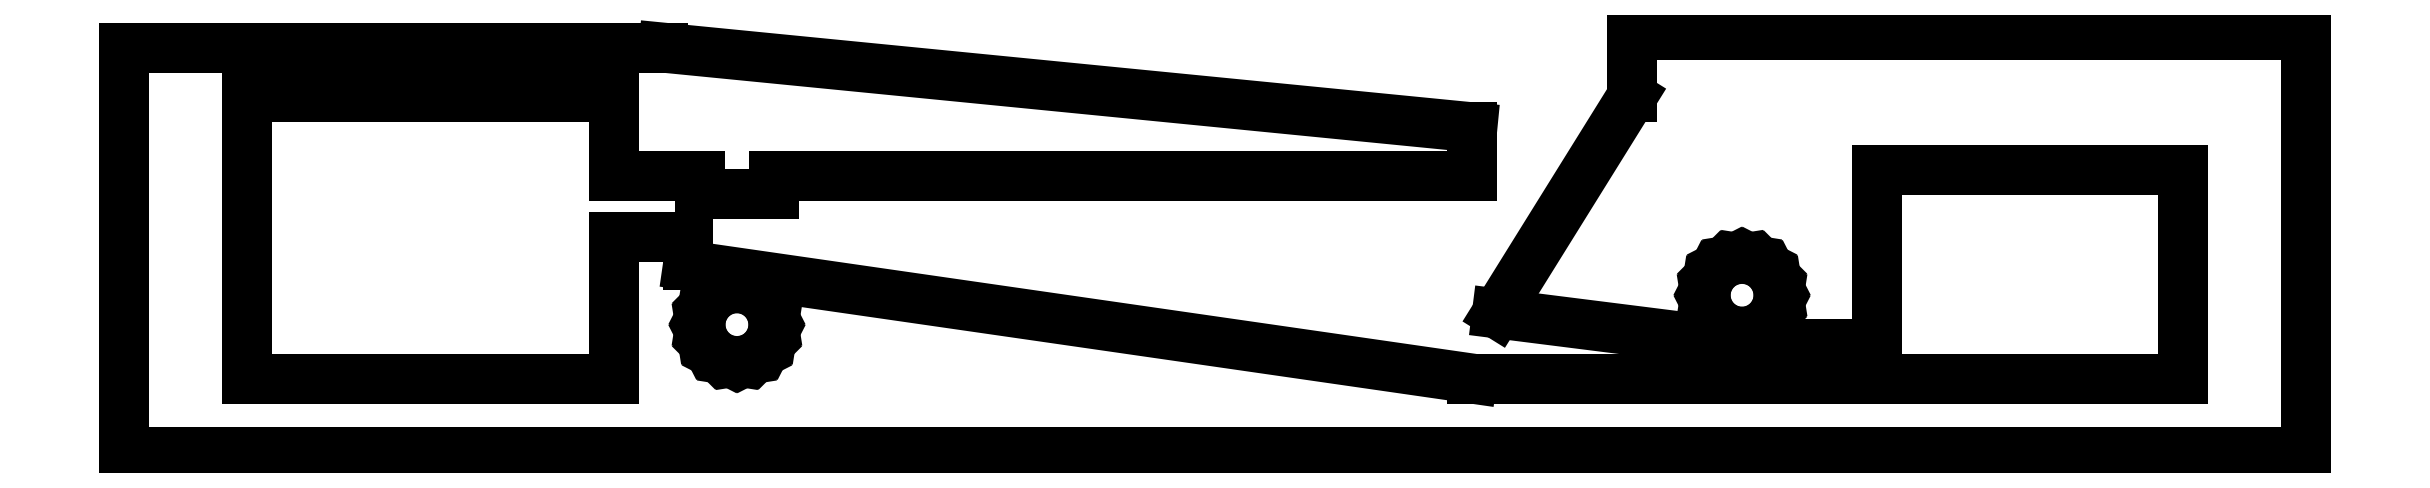
<metadata>
{"format":"dxf","ext":"dxf","renderer":"ezdxf+matplotlib","layout":"modelspace","background":"white","min_lineweight":24,"dpi":150}
</metadata>
<code>
0
SECTION
2
ENTITIES
0
LINE
8
0
10
0
11
0
20
0
21
16.5
0
LINE
8
0
10
0
11
22
20
16.5
21
16.5
0
LINE
8
0
10
22
11
55
20
16.5
21
13.25
0
LINE
8
0
10
55
11
55
20
13.25
21
11.25
0
LINE
8
0
10
55
11
26.5
20
11.25
21
11.25
0
LINE
8
0
10
26.5
11
26.5
20
11.25
21
10.53
0
LINE
8
0
10
26.5
11
23.5
20
10.53
21
10.53
0
LINE
8
0
10
23.5
11
23.5
20
10.53
21
11.25
0
LINE
8
0
10
23.5
11
20
20
11.25
21
11.25
0
LINE
8
0
10
20
11
20
20
11.25
21
14.5
0
LINE
8
0
10
20
11
5
20
14.5
21
14.5
0
LINE
8
0
10
5
11
5
20
14.5
21
3
0
LINE
8
0
10
5
11
20
20
3
21
3
0
LINE
8
0
10
20
11
20
20
3
21
8.77
0
LINE
8
0
10
20
11
23
20
8.77
21
8.77
0
LINE
8
0
10
23
11
23
20
8.77
21
7.616
0
LINE
8
0
10
23
11
55
20
7.616
21
3
0
LINE
8
0
10
55
11
84
20
3
21
3
0
LINE
8
0
10
84
11
84
20
3
21
11.5
0
LINE
8
0
10
84
11
71.5
20
11.5
21
11.5
0
LINE
8
0
10
71.5
11
71.5
20
11.5
21
4.4
0
LINE
8
0
10
71.5
11
66
20
4.4
21
4.4
0
LINE
8
0
10
66
11
56
20
4.4
21
5.66
0
LINE
8
0
10
56
11
61.5
20
5.66
21
14.5
0
LINE
8
0
10
61.5
11
61.5
20
14.5
21
17
0
LINE
8
0
10
61.5
11
89
20
17
21
17
0
LINE
8
0
10
89
11
89
20
17
21
0
0
LINE
8
0
10
89
11
0
20
0
21
0
0
LINE
8
0
10
23.5
11
23.57
20
5.2
21
5.664
0
LINE
8
0
10
23.57
11
23.79
20
5.664
21
6.082
0
LINE
8
0
10
23.79
11
24.12
20
6.082
21
6.414
0
LINE
8
0
10
24.12
11
24.54
20
6.414
21
6.627
0
LINE
8
0
10
24.54
11
25
20
6.627
21
6.7
0
LINE
8
0
10
25
11
25.46
20
6.7
21
6.627
0
LINE
8
0
10
25.46
11
25.88
20
6.627
21
6.414
0
LINE
8
0
10
25.88
11
26.21
20
6.414
21
6.082
0
LINE
8
0
10
26.21
11
26.43
20
6.082
21
5.664
0
LINE
8
0
10
26.43
11
26.5
20
5.664
21
5.2
0
LINE
8
0
10
26.5
11
26.43
20
5.2
21
4.736
0
LINE
8
0
10
26.43
11
26.21
20
4.736
21
4.318
0
LINE
8
0
10
26.21
11
25.88
20
4.318
21
3.986
0
LINE
8
0
10
25.88
11
25.46
20
3.986
21
3.773
0
LINE
8
0
10
25.46
11
25
20
3.773
21
3.7
0
LINE
8
0
10
25
11
24.54
20
3.7
21
3.773
0
LINE
8
0
10
24.54
11
24.12
20
3.773
21
3.986
0
LINE
8
0
10
24.12
11
23.79
20
3.986
21
4.318
0
LINE
8
0
10
23.79
11
23.57
20
4.318
21
4.736
0
LINE
8
0
10
23.57
11
23.5
20
4.736
21
5.2
0
LINE
8
0
10
64.5
11
64.57
20
6.4
21
6.864
0
LINE
8
0
10
64.57
11
64.79
20
6.864
21
7.282
0
LINE
8
0
10
64.79
11
65.12
20
7.282
21
7.614
0
LINE
8
0
10
65.12
11
65.54
20
7.614
21
7.827
0
LINE
8
0
10
65.54
11
66
20
7.827
21
7.9
0
LINE
8
0
10
66
11
66.46
20
7.9
21
7.827
0
LINE
8
0
10
66.46
11
66.88
20
7.827
21
7.614
0
LINE
8
0
10
66.88
11
67.21
20
7.614
21
7.282
0
LINE
8
0
10
67.21
11
67.43
20
7.282
21
6.864
0
LINE
8
0
10
67.43
11
67.5
20
6.864
21
6.4
0
LINE
8
0
10
67.5
11
67.43
20
6.4
21
5.936
0
LINE
8
0
10
67.43
11
67.21
20
5.936
21
5.518
0
LINE
8
0
10
67.21
11
66.88
20
5.518
21
5.186
0
LINE
8
0
10
66.88
11
66.46
20
5.186
21
4.973
0
LINE
8
0
10
66.46
11
66
20
4.973
21
4.9
0
LINE
8
0
10
66
11
65.54
20
4.9
21
4.973
0
LINE
8
0
10
65.54
11
65.12
20
4.973
21
5.186
0
LINE
8
0
10
65.12
11
64.79
20
5.186
21
5.518
0
LINE
8
0
10
64.79
11
64.57
20
5.518
21
5.936
0
LINE
8
0
10
64.57
11
64.5
20
5.936
21
6.4
0
ENDSEC
0
EOF

</code>
